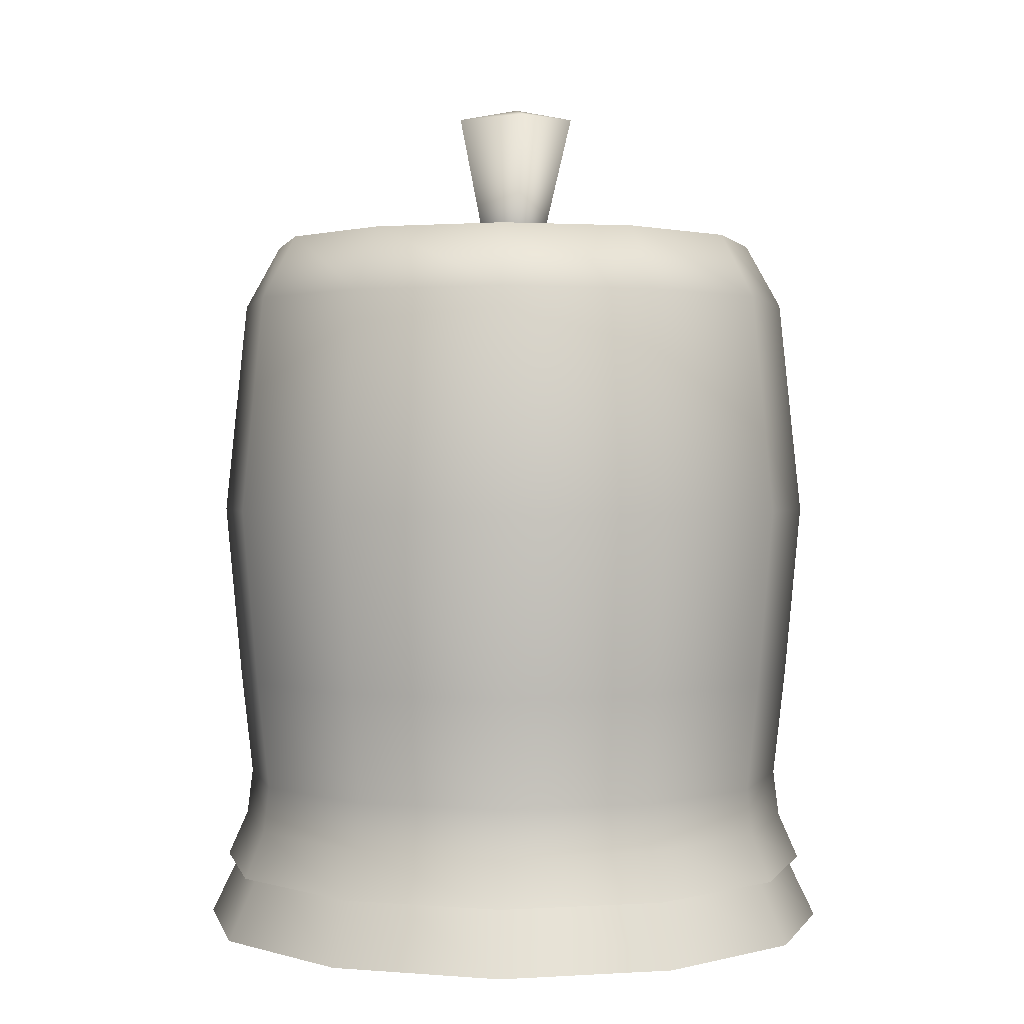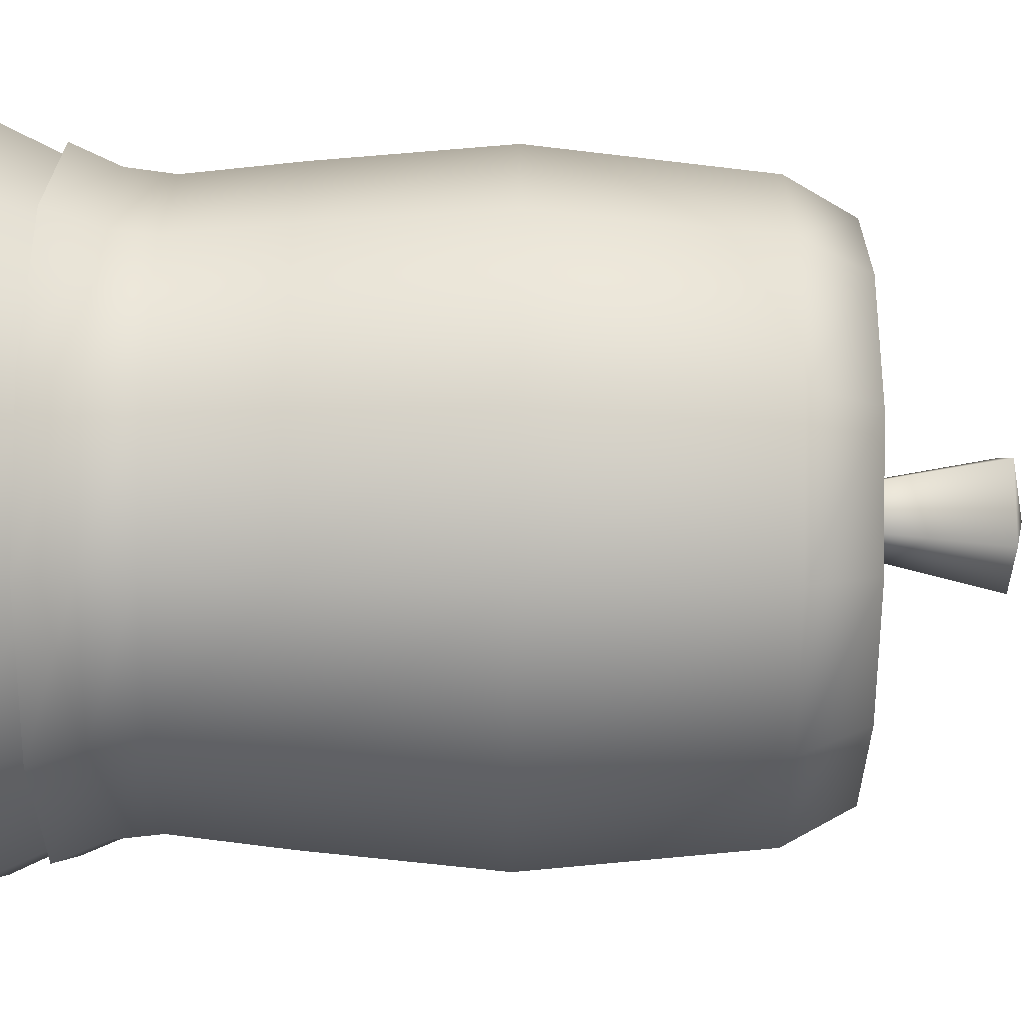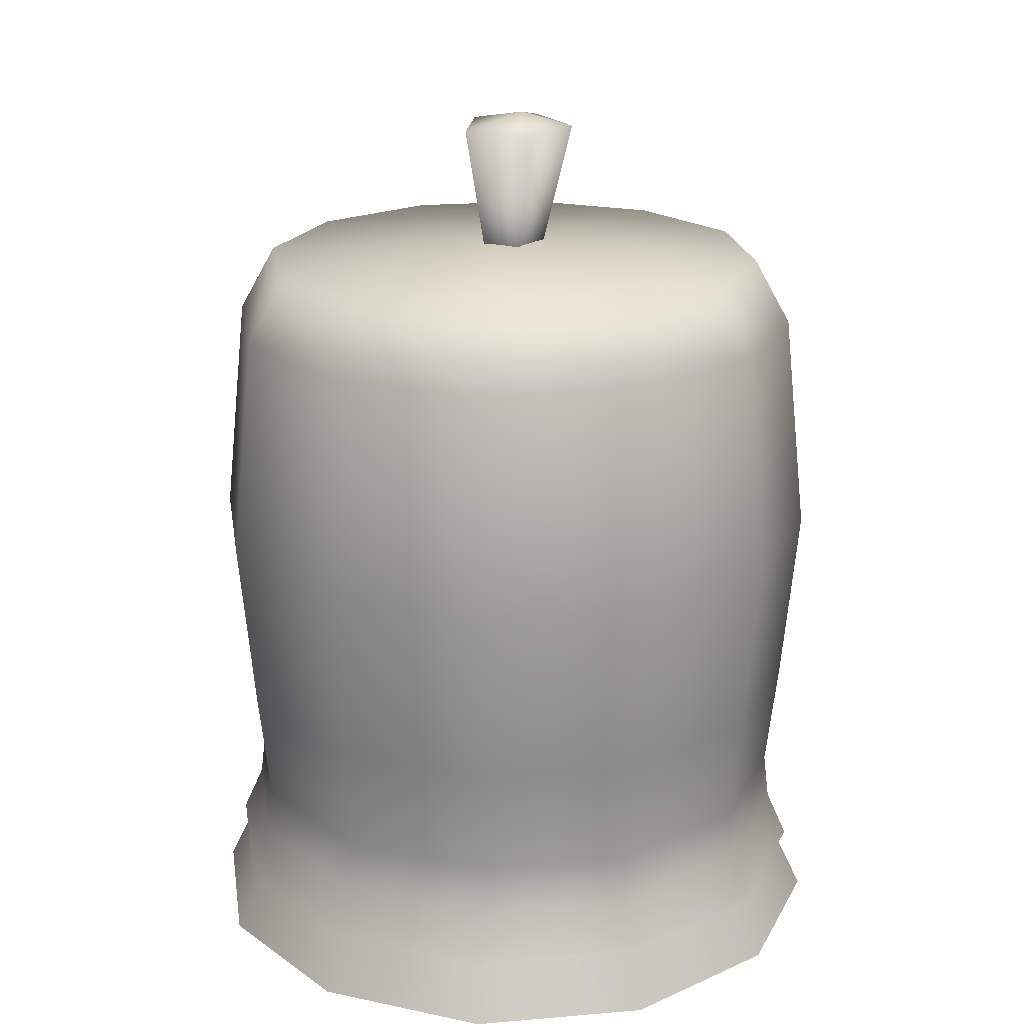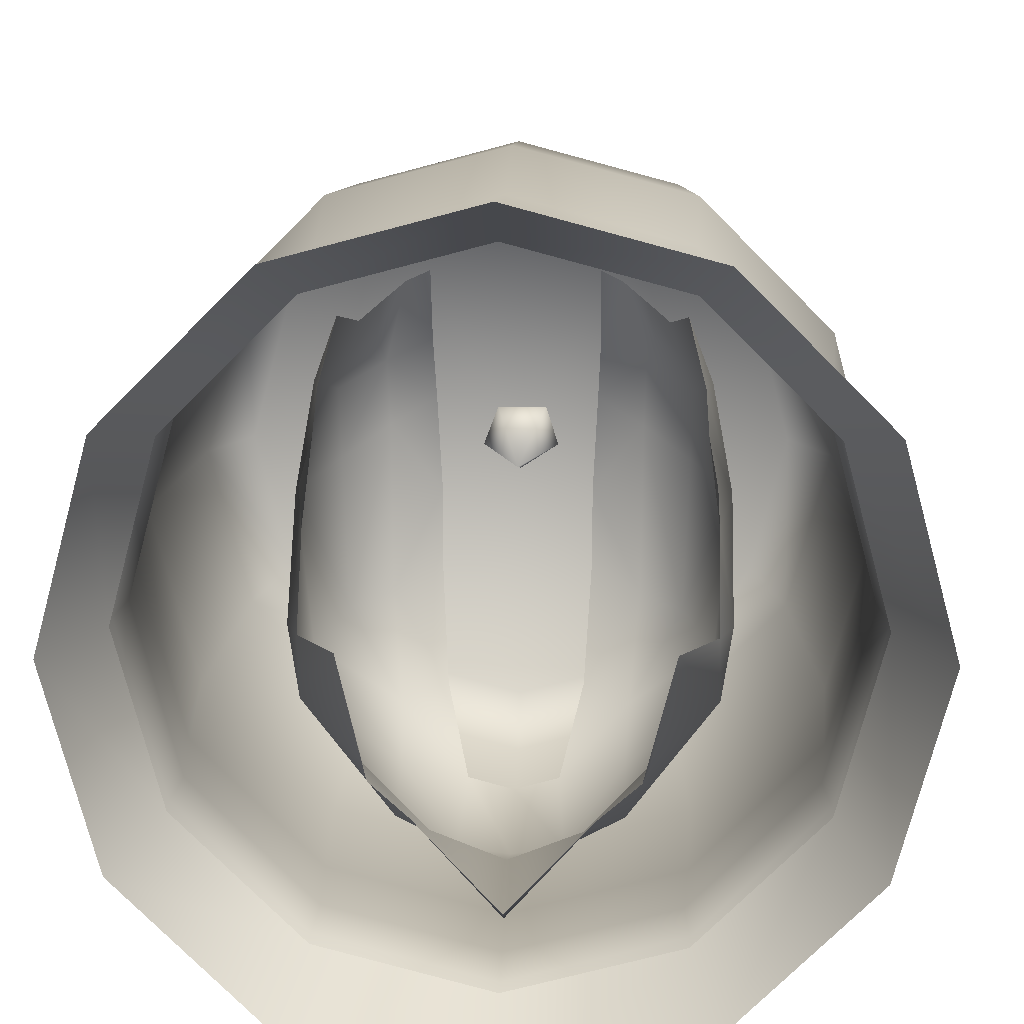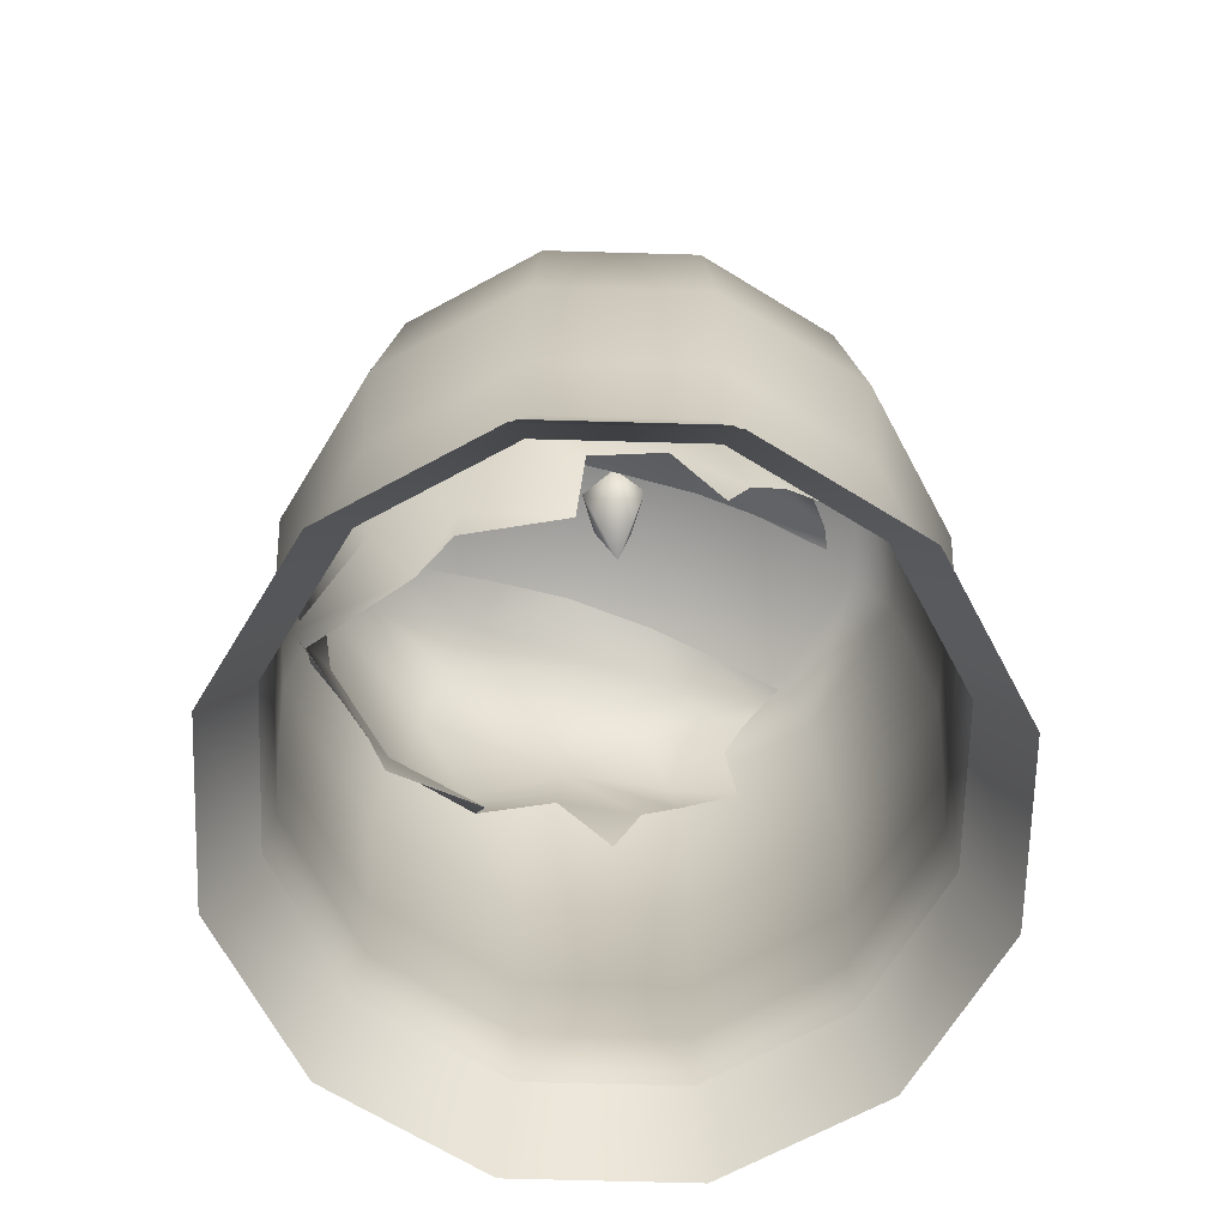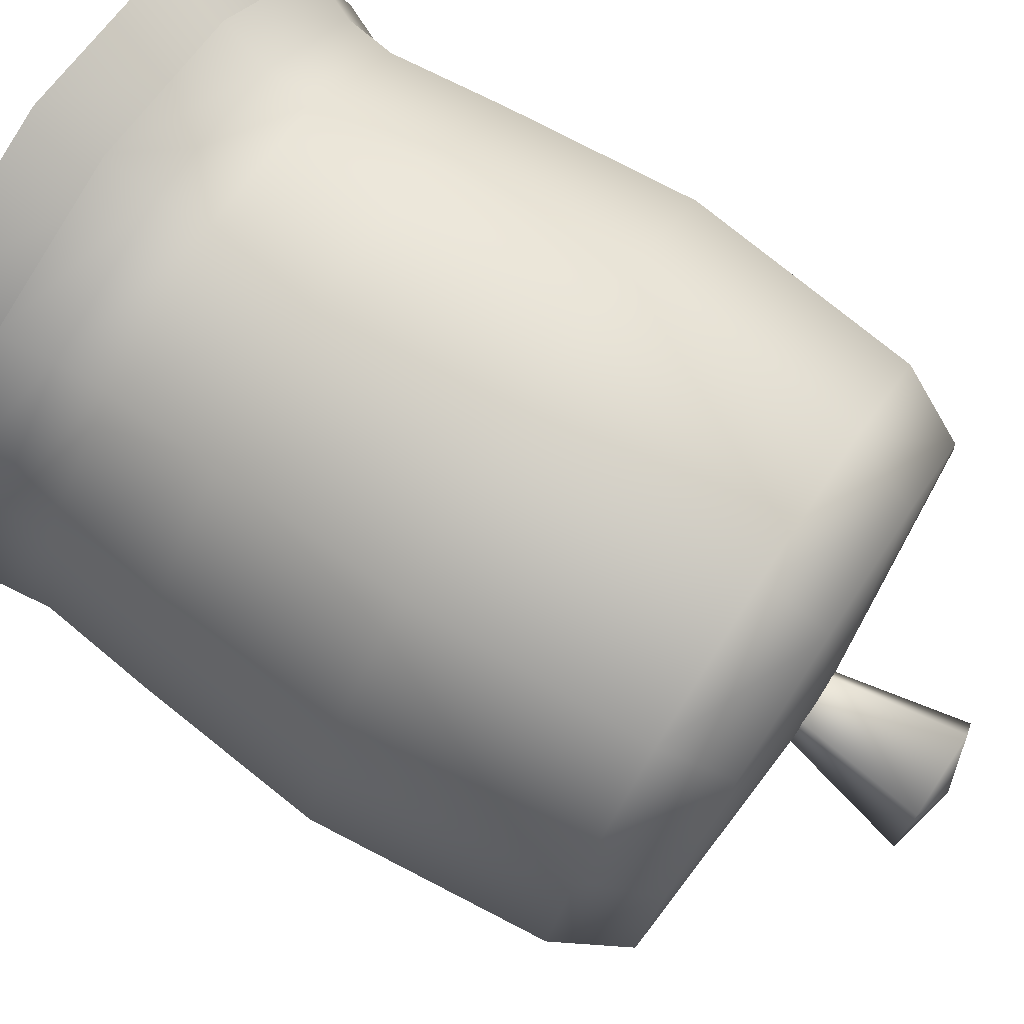
<metadata>
{"format":"obj","ext":"obj","renderer":"f3d","projection":"perspective","resolution":1024,"background":"white","views":[{"elev":1.1,"azim":32.0,"up":"+Y"},{"elev":70.5,"azim":90.7,"up":"+Z"},{"elev":20.4,"azim":96.1,"up":"+Y"},{"elev":14.2,"azim":1.6,"up":"+Z"},{"elev":-68.5,"azim":-106.6,"up":"+Y"},{"elev":76.3,"azim":123.2,"up":"+Z"}]}
</metadata>
<code>
g mesh00
v 0 33.61 -10.95
v 0 32.51 -10.37
v -2.965 33.56 -7.59
v 6.958 38.46 -3.036
v 7.507 40.72 -3.326
v 7.013 41.25 -0.07037
v -6.849 44.71 4.2
v -5.955 43.77 6.646
v -5.4 46.11 6.033
v -5.78 47.15 4.637
v -4.635 47.17 6.572
v -3.861 47.83 7.151
v -4.642 49 4.079
v -4.955 48.23 5.045
v 4.642 49 4.079
v 3.785 47.83 7.151
v 4.955 48.23 5.045
v 4.588 47.17 6.572
v -7.088 40.35 -5.822
v -5.537 36.17 -2.961
v -6.958 38.46 -3.036
v 7.595 45.11 0.2187
v 6.264 47.47 3.363
v 6.849 44.71 4.2
v 5.78 47.15 4.637
v 5.4 46.11 6.033
v 5.955 43.77 6.646
v 6.53 42.48 4.438
v 6.609 41.28 3.041
v -4.582 49.79 1.565
v -6.237 48.24 0.6706
v -6.264 47.47 3.363
v -4.66 36.16 -6.641
v -3.92 40.51 -10.05
v -2.546 37.27 -9.355
v -1.828 40.77 -11.24
v 0 37.03 -10.28
v 0 41.43 -11.77
v 1.828 40.77 -11.24
v 2.965 33.56 -7.59
v 2.546 37.27 -9.355
v 4.66 36.16 -6.641
v 3.92 40.51 -10.05
v 7.088 40.35 -5.822
v 5.537 36.17 -2.961
v 4.385 34.5 -6.693
v -2.741 50.3 -3.815
v -2.475 48.63 -7.856
v -4.51 49.4 -4.586
v -4.121 47.56 -8.236
v -6.005 48.12 -4.903
v -7.043 45.2 -5.46
v -7.595 45.11 0.2187
v -7.507 40.72 -3.326
v -7.013 41.25 -0.07037
v -1.628 45.43 -10.38
v -3.977 44.85 -9.632
v -6.53 42.48 4.438
v -6.609 41.28 3.041
v -6.798 38.43 2.024
v 2.475 48.63 -7.856
v 2.741 50.3 -3.815
v 4.51 49.4 -4.586
v 2.753 50.68 -1.053
v 4.582 49.79 1.565
v 2.926 50.38 2.461
v 3.019 49.48 4.775
v 2.997 47.8 7.547
v -2.753 50.68 -1.053
v -2.926 50.38 2.461
v -3.019 49.48 4.775
v -2.997 47.8 7.547
v -4.385 34.5 -6.693
v 3.977 44.85 -9.632
v 7.043 45.2 -5.46
v 6.798 38.43 2.024
v 0 45.98 -11.03
v 1.628 45.43 -10.38
v 4.121 47.56 -8.236
v 6.005 48.12 -4.903
v 6.237 48.24 0.6706
f 1 2 3
f 4 5 6
f 7 8 9
f 10 9 11
f 12 13 14
f 15 16 17
f 17 16 18
f 19 20 21
f 22 23 24
f 24 23 25
f 24 25 26
f 26 27 24
f 24 27 28
f 24 28 22
f 22 28 29
f 13 30 31
f 31 32 13
f 13 32 10
f 13 10 14
f 14 10 11
f 14 11 12
f 33 34 35
f 35 34 36
f 35 36 37
f 37 36 38
f 37 38 39
f 2 1 40
f 40 1 41
f 40 41 42
f 42 41 43
f 42 43 44
f 5 4 44
f 44 4 45
f 44 45 42
f 42 45 46
f 42 46 40
f 47 48 49
f 49 48 50
f 49 50 51
f 51 50 52
f 51 52 53
f 53 52 54
f 53 54 55
f 48 56 50
f 50 56 57
f 50 57 52
f 52 57 19
f 52 19 54
f 54 19 21
f 54 21 55
f 8 7 58
f 58 7 53
f 58 53 59
f 59 53 55
f 59 55 60
f 61 62 63
f 63 62 64
f 63 64 65
f 65 64 66
f 65 66 15
f 15 66 67
f 15 67 16
f 16 67 68
f 69 30 70
f 70 30 13
f 70 13 71
f 71 13 12
f 71 12 72
f 73 33 3
f 3 33 35
f 3 35 1
f 1 35 37
f 1 37 41
f 41 37 39
f 41 39 43
f 43 39 74
f 43 74 44
f 44 74 75
f 44 75 5
f 5 75 22
f 5 22 6
f 6 22 29
f 6 29 76
f 73 20 33
f 33 20 19
f 33 19 34
f 34 19 57
f 34 57 36
f 36 57 56
f 36 56 38
f 38 56 77
f 38 77 39
f 39 77 78
f 39 78 74
f 74 78 79
f 74 79 75
f 75 79 80
f 75 80 22
f 22 80 81
f 22 81 23
f 78 61 79
f 79 61 63
f 79 63 80
f 80 63 65
f 80 65 81
f 81 65 15
f 81 15 23
f 23 15 17
f 23 17 25
f 25 17 18
f 25 18 26
f 9 10 7
f 7 10 32
f 7 32 53
f 53 32 31
f 53 31 51
f 51 31 30
f 51 30 49
f 49 30 69
f 49 69 47
v 5.746 28.99 -9.953
v 0 25.67 -13.1
v 0 28.99 -11.49
v -9.953 28.99 5.746
v -6.551 25.67 11.35
v -5.746 28.99 9.953
v -6.551 25.67 11.35
v 0 25.67 13.1
v -5.746 28.99 9.953
v 0 28.99 11.49
v 6.551 25.67 -11.35
v 9.953 28.99 -5.746
v 11.35 25.67 -6.551
v 11.49 28.99 0
v 13.1 25.67 0
v 9.953 28.99 5.746
v 11.35 25.67 6.551
v 5.746 28.99 9.953
v 6.551 25.67 11.35
v 0 28.99 11.49
v 0 25.67 13.1
v -11.35 25.67 6.551
v -11.49 28.99 0
v -13.1 25.67 0
v -9.953 28.99 -5.746
v -11.35 25.67 -6.551
v -5.746 28.99 -9.953
v -6.551 25.67 -11.35
v 0 28.99 -11.49
v 0 25.67 -13.1
f 82 83 84
f 85 86 87
f 88 89 90
f 90 89 91
f 83 82 92
f 92 82 93
f 92 93 94
f 94 93 95
f 94 95 96
f 96 95 97
f 96 97 98
f 98 97 99
f 98 99 100
f 100 99 101
f 100 101 102
f 86 85 103
f 103 85 104
f 103 104 105
f 105 104 106
f 105 106 107
f 107 106 108
f 107 108 109
f 109 108 110
f 109 110 111
v 0.014 60.55 -0.3727
v -0.02999 60.01 -2.462
v -2.498 60.01 -0.8129
v -10.02 30.01 5.787
v -11.35 31.85 0
v -11.57 30.01 0
v -9.829 31.85 5.674
v -11.83 36.16 0
v -10.02 52.01 5.783
v -10.13 54.59 0
v -11.57 52.01 0
v -10.02 52.01 -5.783
v -12.48 43.25 0
v -11.57 52.01 0
v -10.02 30.01 -5.787
v -12.39 28.17 0
v -11.57 30.01 0
v -10.25 36.16 5.917
v -12.48 43.25 0
v 2.47 60 -0.8213
v 1.647 60 1.711
v -1.531 60.01 1.722
v 0.04518 48.92 0.1979
v -1.531 60.01 1.722
v -2.498 60.01 -0.8129
v -0.02999 60.01 -2.462
v 1.647 60 1.711
v 2.47 60 -0.8213
v -0.02999 60.01 -2.462
v -1.531 60.01 1.722
v 1.647 60 1.711
v -10.13 54.59 0
v -8.77 54.59 5.063
v 0 55.36 0
v -5.063 54.59 8.77
v 0 54.59 10.13
v 5.063 54.59 8.77
v 8.77 54.59 5.063
v 10.13 54.59 0
v 8.77 54.59 -5.063
v 5.063 54.59 -8.77
v 0 54.59 -10.13
v -5.063 54.59 -8.77
v -8.77 54.59 -5.063
v -5.787 30.01 10.02
v -5.674 31.85 9.829
v 0 30.01 11.57
v 0 31.85 11.35
v 5.787 30.01 10.02
v 5.674 31.85 9.829
v 10.02 30.01 5.787
v 9.829 31.85 5.674
v 11.57 30.01 0
v 11.35 31.85 0
v 10.02 30.01 -5.787
v 9.829 31.85 -5.674
v 5.787 30.01 -10.02
v 5.674 31.85 -9.829
v 0 30.01 -11.57
v 0 31.85 -11.35
v -5.787 30.01 -10.02
v -5.674 31.85 -9.829
v -9.829 31.85 -5.674
v -11.35 31.85 0
v -5.917 36.16 10.25
v 0 36.16 11.83
v 5.917 36.16 10.25
v 10.25 36.16 5.917
v 11.83 36.16 0
v 10.25 36.16 -5.917
v 5.917 36.16 -10.25
v 0 36.16 -11.83
v -5.917 36.16 -10.25
v -10.25 36.16 -5.917
v -11.83 36.16 0
v -8.77 54.59 5.063
v -5.783 52.01 10.02
v -5.063 54.59 8.77
v 0 52.01 11.57
v 0 54.59 10.13
v 5.783 52.01 10.02
v 5.063 54.59 8.77
v 10.02 52.01 5.783
v 8.77 54.59 5.063
v 11.57 52.01 0
v 10.13 54.59 0
v 10.02 52.01 -5.783
v 8.77 54.59 -5.063
v 5.783 52.01 -10.02
v 5.063 54.59 -8.77
v 0 52.01 -11.57
v 0 54.59 -10.13
v -5.783 52.01 -10.02
v -5.063 54.59 -8.77
v -8.77 54.59 -5.063
v -10.13 54.59 0
v -10.81 43.25 -6.241
v -6.241 43.25 -10.81
v 0 43.25 -12.48
v 6.241 43.25 -10.81
v 10.81 43.25 -6.241
v 12.48 43.25 0
v 10.81 43.25 6.241
v 6.241 43.25 10.81
v 0 43.25 12.48
v -6.241 43.25 10.81
v -10.81 43.25 6.241
v -10.73 28.17 -6.194
v -6.194 28.17 -10.73
v 0 28.17 -12.39
v 6.194 28.17 -10.73
v 10.73 28.17 -6.194
v 12.39 28.17 0
v 10.73 28.17 6.194
v 6.194 28.17 10.73
v 0 28.17 12.39
v -6.194 28.17 10.73
v -10.73 28.17 6.194
v -12.39 28.17 0
f 112 113 114
f 115 116 117
f 118 119 116
f 120 121 122
f 123 124 125
f 126 127 128
f 129 130 119
f 113 112 131
f 132 133 134
f 135 136 134
f 134 136 137
f 138 134 139
f 139 134 140
f 114 141 112
f 112 141 142
f 112 142 131
f 143 144 145
f 145 144 146
f 145 146 147
f 147 148 145
f 145 148 149
f 145 149 150
f 150 151 145
f 145 151 152
f 145 152 153
f 153 154 145
f 145 154 155
f 145 155 143
f 116 115 118
f 118 115 156
f 118 156 157
f 157 156 158
f 157 158 159
f 159 158 160
f 159 160 161
f 161 160 162
f 161 162 163
f 163 162 164
f 163 164 165
f 165 164 166
f 165 166 167
f 167 166 168
f 167 168 169
f 169 168 170
f 169 170 171
f 171 170 172
f 171 172 173
f 173 172 126
f 173 126 174
f 174 126 128
f 174 128 175
f 119 118 129
f 129 118 157
f 129 157 176
f 176 157 159
f 176 159 177
f 177 159 161
f 177 161 178
f 178 161 163
f 178 163 179
f 179 163 165
f 179 165 180
f 180 165 167
f 180 167 181
f 181 167 169
f 181 169 182
f 182 169 171
f 182 171 183
f 183 171 173
f 183 173 184
f 184 173 174
f 184 174 185
f 185 174 175
f 185 175 186
f 121 120 187
f 187 120 188
f 187 188 189
f 189 188 190
f 189 190 191
f 191 190 192
f 191 192 193
f 193 192 194
f 193 194 195
f 195 194 196
f 195 196 197
f 197 196 198
f 197 198 199
f 199 198 200
f 199 200 201
f 201 200 202
f 201 202 203
f 203 202 204
f 203 204 205
f 205 204 123
f 205 123 206
f 206 123 125
f 206 125 207
f 124 123 208
f 208 123 204
f 208 204 209
f 209 204 202
f 209 202 210
f 210 202 200
f 210 200 211
f 211 200 198
f 211 198 212
f 212 198 196
f 212 196 213
f 213 196 194
f 213 194 214
f 214 194 192
f 214 192 215
f 215 192 190
f 215 190 216
f 216 190 188
f 216 188 217
f 217 188 120
f 217 120 218
f 218 120 122
f 218 122 130
f 127 126 219
f 219 126 172
f 219 172 220
f 220 172 170
f 220 170 221
f 221 170 168
f 221 168 222
f 222 168 166
f 222 166 223
f 223 166 164
f 223 164 224
f 224 164 162
f 224 162 225
f 225 162 160
f 225 160 226
f 226 160 158
f 226 158 227
f 227 158 156
f 227 156 228
f 228 156 115
f 228 115 229
f 229 115 117
f 229 117 230
f 130 129 218
f 218 129 176
f 218 176 217
f 217 176 177
f 217 177 216
f 216 177 178
f 216 178 215
f 215 178 179
f 215 179 214
f 214 179 180
f 214 180 213
f 213 180 181
f 213 181 212
f 212 181 182
f 212 182 211
f 211 182 183
f 211 183 210
f 210 183 184
f 210 184 209
f 209 184 185
f 209 185 208
f 208 185 186
f 208 186 124

</code>
